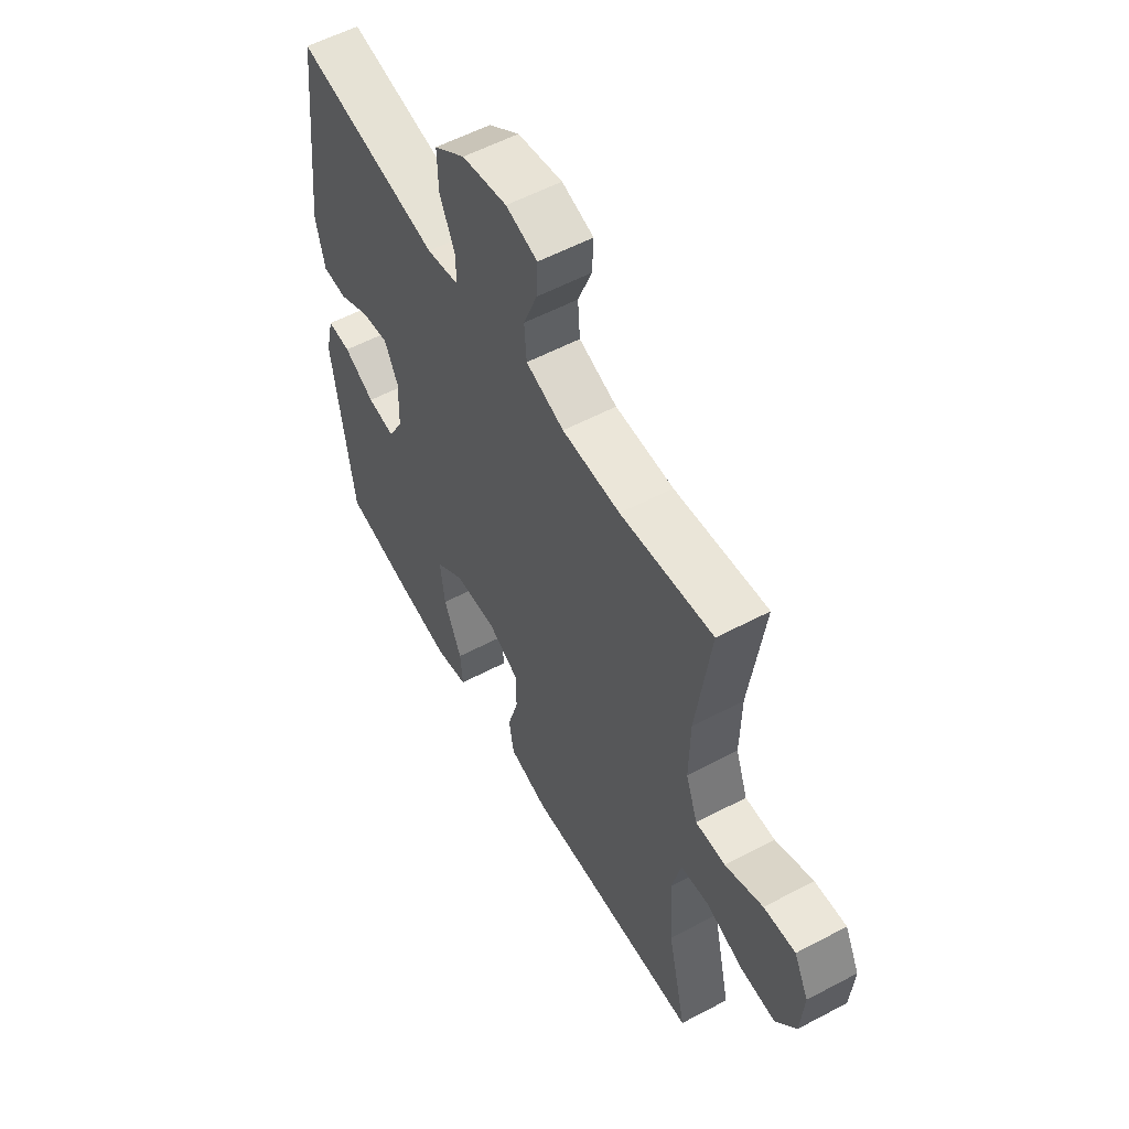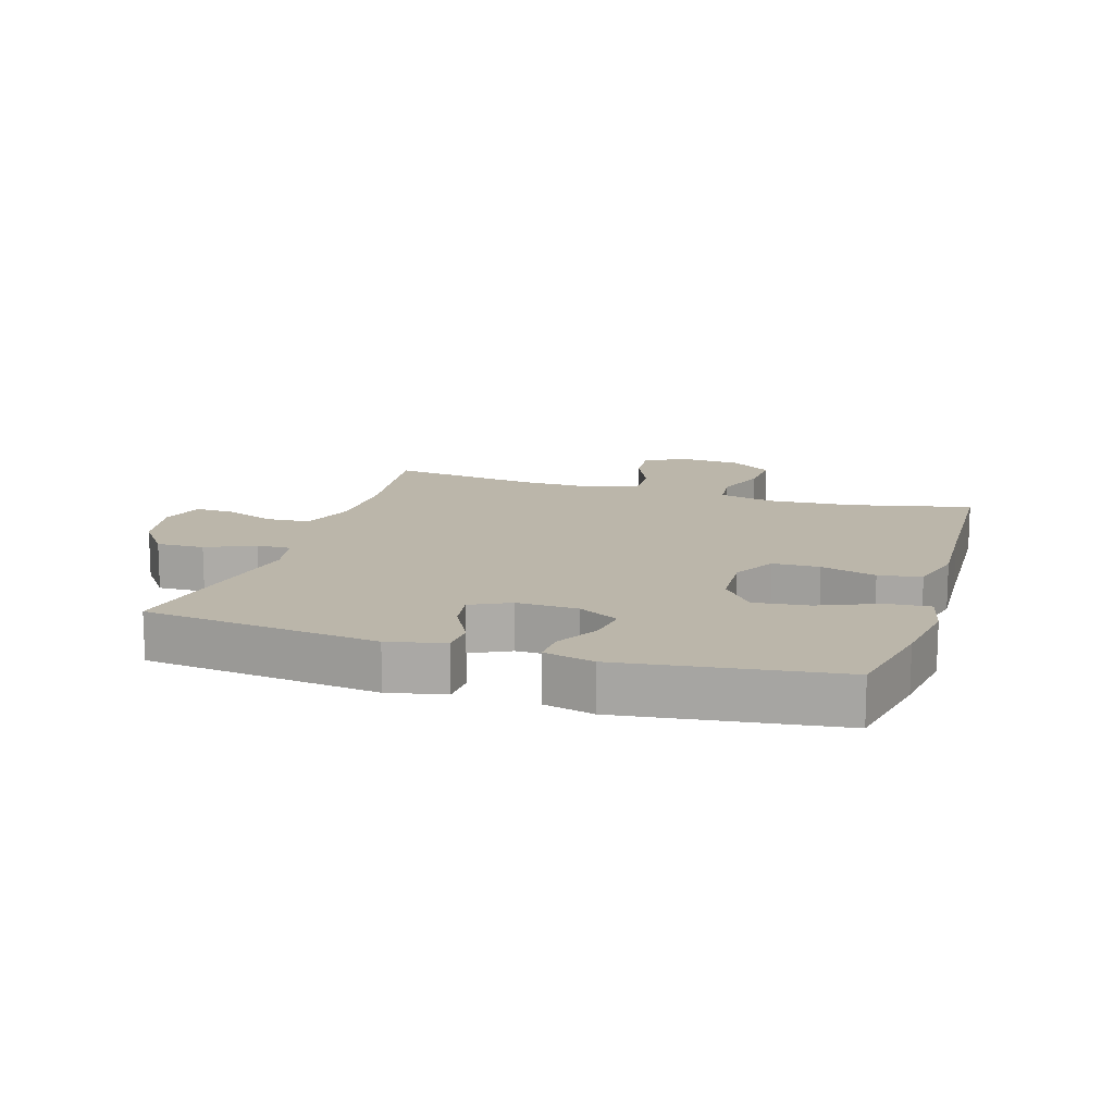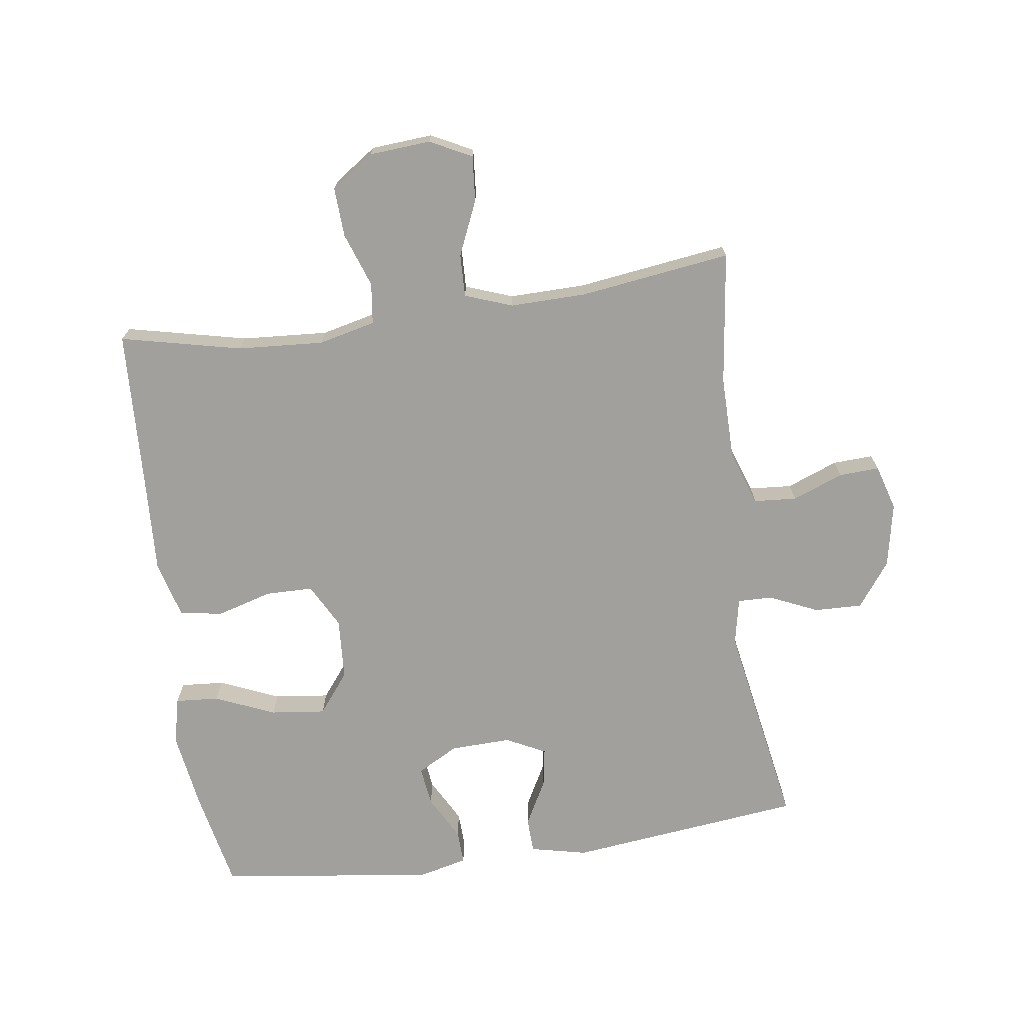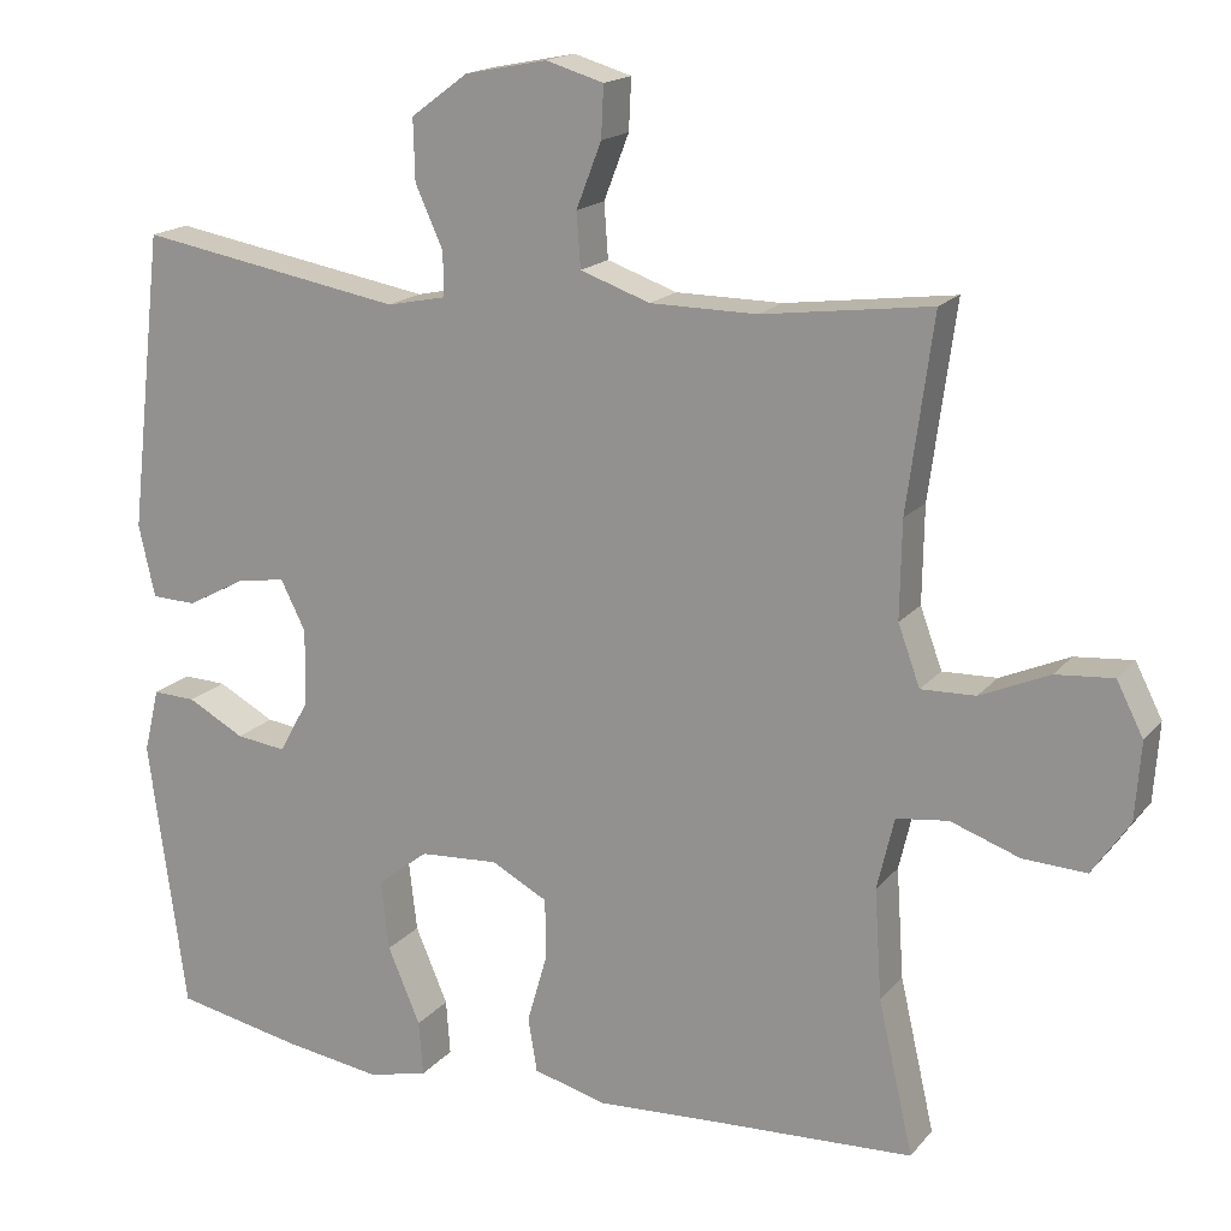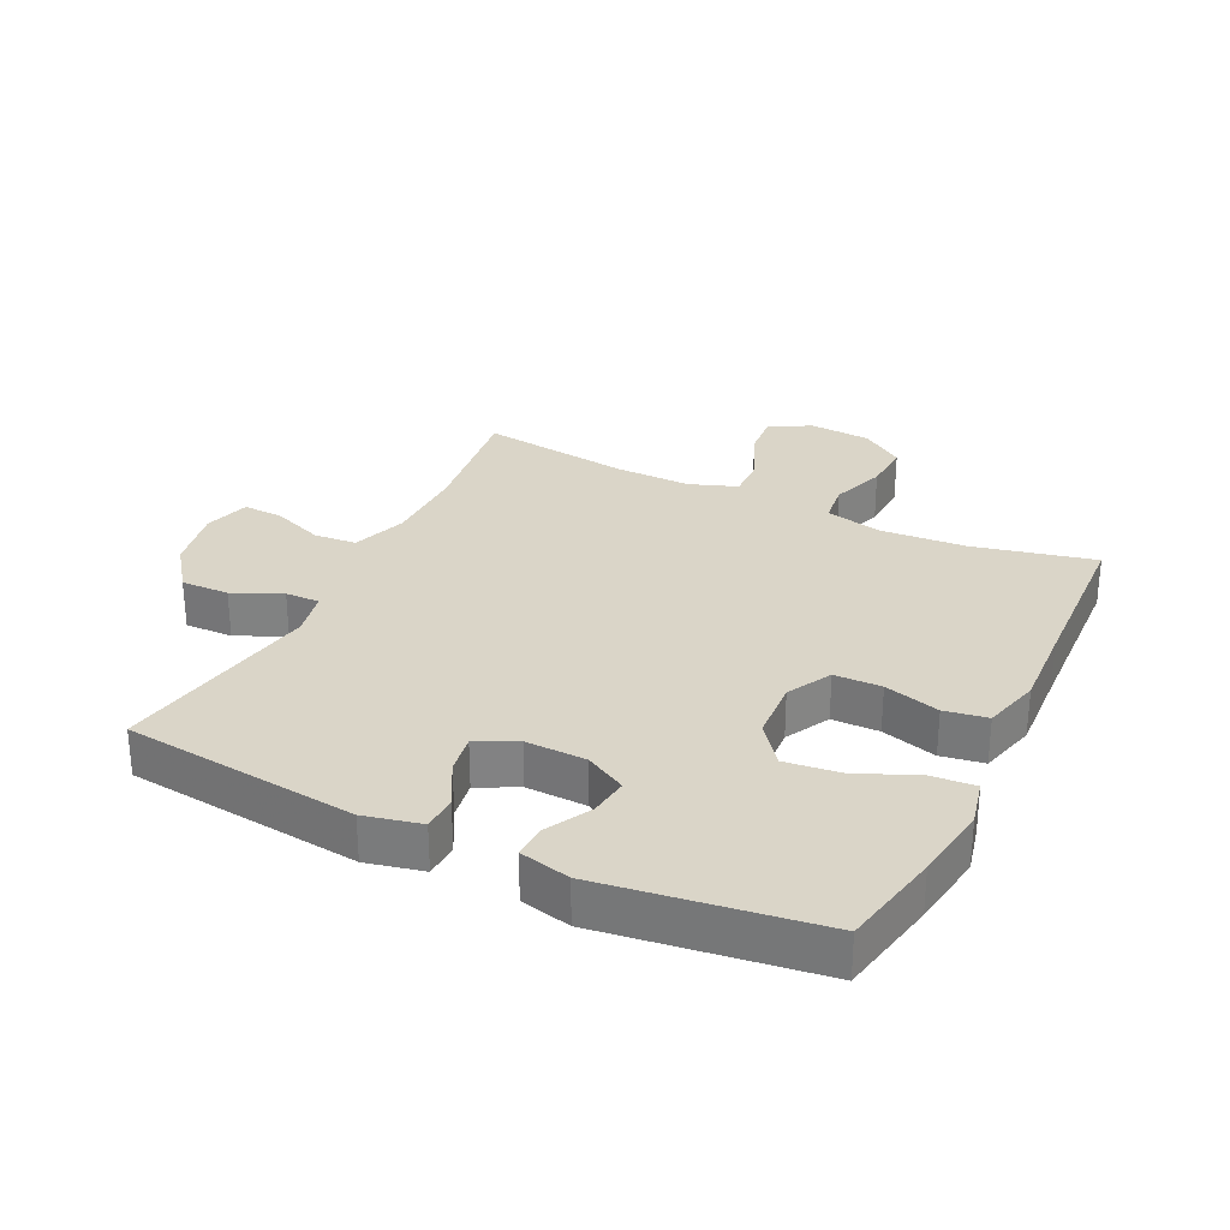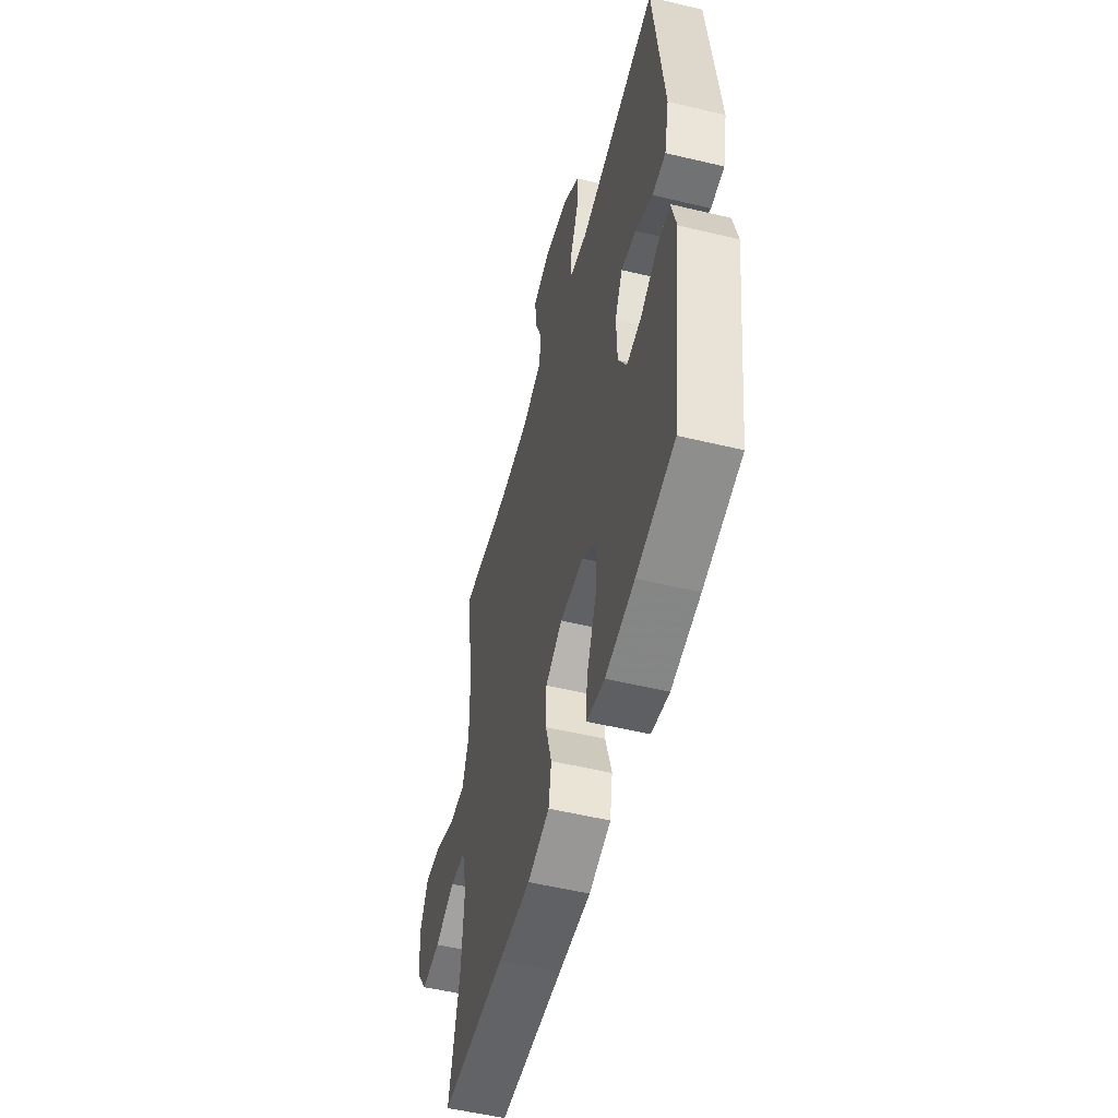
<metadata>
{"format":"obj","ext":"obj","renderer":"f3d","projection":"perspective","resolution":1024,"background":"white","views":[{"elev":56.4,"azim":-119.0,"up":"+Z"},{"elev":13.9,"azim":107.4,"up":"+Y"},{"elev":-71.6,"azim":-82.0,"up":"+Y"},{"elev":17.1,"azim":-153.9,"up":"+Z"},{"elev":29.2,"azim":115.8,"up":"+Y"},{"elev":-53.4,"azim":75.6,"up":"+Z"}]}
</metadata>
<code>
v -0.5 0.07 0.5
v -0.292 0.07 0.473
v -0.161 0.07 0.474
v -0.075 0.07 0.504
v -0.07 0.07 0.571
v -0.101 0.07 0.651
v -0.104 0.07 0.714
v -0.033 0.07 0.735
v 0.068 0.07 0.715
v 0.138 0.07 0.663
v 0.136 0.07 0.588
v 0.102 0.07 0.512
v 0.101 0.07 0.458
v 0.174 0.07 0.443
v 0.5 0.07 0.5
v 0.542 0.07 0.132
v 0.522 0.07 0.043
v 0.467 0.07 0.041
v 0.396 0.07 0.079
v 0.335 0.07 0.089
v 0.304 0.07 0.027
v 0.307 0.07 -0.068
v 0.342 0.07 -0.132
v 0.404 0.07 -0.124
v 0.474 0.07 -0.086
v 0.527 0.07 -0.084
v 0.546 0.07 -0.163
v 0.5 0.07 -0.5
v 0.343 0.07 -0.532
v 0.224 0.07 -0.55
v 0.15 0.07 -0.533
v 0.155 0.07 -0.465
v 0.195 0.07 -0.371
v 0.205 0.07 -0.285
v 0.142 0.07 -0.236
v 0.045 0.07 -0.23
v -0.024 0.07 -0.267
v -0.025 0.07 -0.341
v 0 0.07 -0.428
v -0.011 0.07 -0.495
v -0.101 0.07 -0.519
v -0.234 0.07 -0.512
v -0.5 0.07 -0.5
v -0.457 0.07 -0.311
v -0.448 0.07 -0.176
v -0.469 0.07 -0.087
v -0.533 0.07 -0.079
v -0.618 0.07 -0.109
v -0.696 0.07 -0.113
v -0.742 0.07 -0.046
v -0.749 0.07 0.05
v -0.716 0.07 0.115
v -0.645 0.07 0.109
v -0.56 0.07 0.072
v -0.493 0.07 0.07
v -0.466 0.07 0.144
v -0.468 0.07 0.263
v -0.5 0 0.5
v -0.292 0 0.473
v -0.161 0 0.474
v -0.075 0 0.504
v -0.07 0 0.571
v -0.101 0 0.651
v -0.104 0 0.714
v -0.033 0 0.735
v 0.068 0 0.715
v 0.138 0 0.663
v 0.136 0 0.588
v 0.102 0 0.512
v 0.101 0 0.458
v 0.174 0 0.443
v 0.5 0 0.5
v 0.542 0 0.132
v 0.522 0 0.043
v 0.467 0 0.041
v 0.396 0 0.079
v 0.335 0 0.089
v 0.304 0 0.027
v 0.307 0 -0.068
v 0.342 0 -0.132
v 0.404 0 -0.124
v 0.474 0 -0.086
v 0.527 0 -0.084
v 0.546 0 -0.163
v 0.5 0 -0.5
v 0.343 0 -0.532
v 0.224 0 -0.55
v 0.15 0 -0.533
v 0.155 0 -0.465
v 0.195 0 -0.371
v 0.205 0 -0.285
v 0.142 0 -0.236
v 0.045 0 -0.23
v -0.024 0 -0.267
v -0.025 0 -0.341
v 0 0 -0.428
v -0.011 0 -0.495
v -0.101 0 -0.519
v -0.234 0 -0.512
v -0.5 0 -0.5
v -0.457 0 -0.311
v -0.448 0 -0.176
v -0.469 0 -0.087
v -0.533 0 -0.079
v -0.618 0 -0.109
v -0.696 0 -0.113
v -0.742 0 -0.046
v -0.749 0 0.05
v -0.716 0 0.115
v -0.645 0 0.109
v -0.56 0 0.072
v -0.493 0 0.07
v -0.466 0 0.144
v -0.468 0 0.263
f 52 53 54
f 51 52 54
f 50 51 54
f 49 50 54
f 48 49 54
f 47 48 54
f 46 47 54 55
f 45 46 55 56
f 42 43 44
f 42 44 45
f 41 42 45
f 40 41 45
f 39 40 45
f 38 39 45
f 45 56 57
f 38 45 57
f 37 38 57
f 31 32 33
f 30 31 33
f 29 30 33
f 28 29 33
f 27 28 33
f 26 27 33
f 25 26 33
f 24 25 33
f 23 24 33 34
f 22 23 34 35
f 17 18 19
f 16 17 19
f 15 16 19
f 14 15 19
f 13 14 19 20
f 10 11 12
f 9 10 12
f 8 9 12
f 7 8 12
f 6 7 12
f 5 6 12
f 4 5 12 13
f 13 20 21
f 4 13 21
f 3 4 21
f 57 1 2
f 37 57 2
f 36 37 2
f 22 35 36
f 21 22 36
f 3 21 36
f 2 3 36
f 111 110 109
f 111 109 108
f 111 108 107
f 111 107 106
f 111 106 105
f 111 105 104
f 112 111 104 103
f 113 112 103 102
f 101 100 99
f 102 101 99
f 102 99 98
f 102 98 97
f 102 97 96
f 102 96 95
f 114 113 102
f 114 102 95
f 114 95 94
f 90 89 88
f 90 88 87
f 90 87 86
f 90 86 85
f 90 85 84
f 90 84 83
f 90 83 82
f 90 82 81
f 91 90 81 80
f 92 91 80 79
f 76 75 74
f 76 74 73
f 76 73 72
f 76 72 71
f 77 76 71 70
f 69 68 67
f 69 67 66
f 69 66 65
f 69 65 64
f 69 64 63
f 69 63 62
f 70 69 62 61
f 78 77 70
f 78 70 61
f 78 61 60
f 59 58 114
f 59 114 94
f 59 94 93
f 93 92 79
f 93 79 78
f 93 78 60
f 93 60 59
f 1 58 59 2
f 2 59 60 3
f 3 60 61 4
f 4 61 62 5
f 5 62 63 6
f 6 63 64 7
f 7 64 65 8
f 8 65 66 9
f 9 66 67 10
f 10 67 68 11
f 11 68 69 12
f 12 69 70 13
f 13 70 71 14
f 14 71 72 15
f 15 72 73 16
f 16 73 74 17
f 17 74 75 18
f 18 75 76 19
f 19 76 77 20
f 20 77 78 21
f 21 78 79 22
f 22 79 80 23
f 23 80 81 24
f 24 81 82 25
f 25 82 83 26
f 26 83 84 27
f 27 84 85 28
f 28 85 86 29
f 29 86 87 30
f 30 87 88 31
f 31 88 89 32
f 32 89 90 33
f 33 90 91 34
f 34 91 92 35
f 35 92 93 36
f 36 93 94 37
f 37 94 95 38
f 38 95 96 39
f 39 96 97 40
f 40 97 98 41
f 41 98 99 42
f 42 99 100 43
f 43 100 101 44
f 44 101 102 45
f 45 102 103 46
f 46 103 104 47
f 47 104 105 48
f 48 105 106 49
f 49 106 107 50
f 50 107 108 51
f 51 108 109 52
f 52 109 110 53
f 53 110 111 54
f 54 111 112 55
f 55 112 113 56
f 56 113 114 57
f 57 114 58 1

</code>
